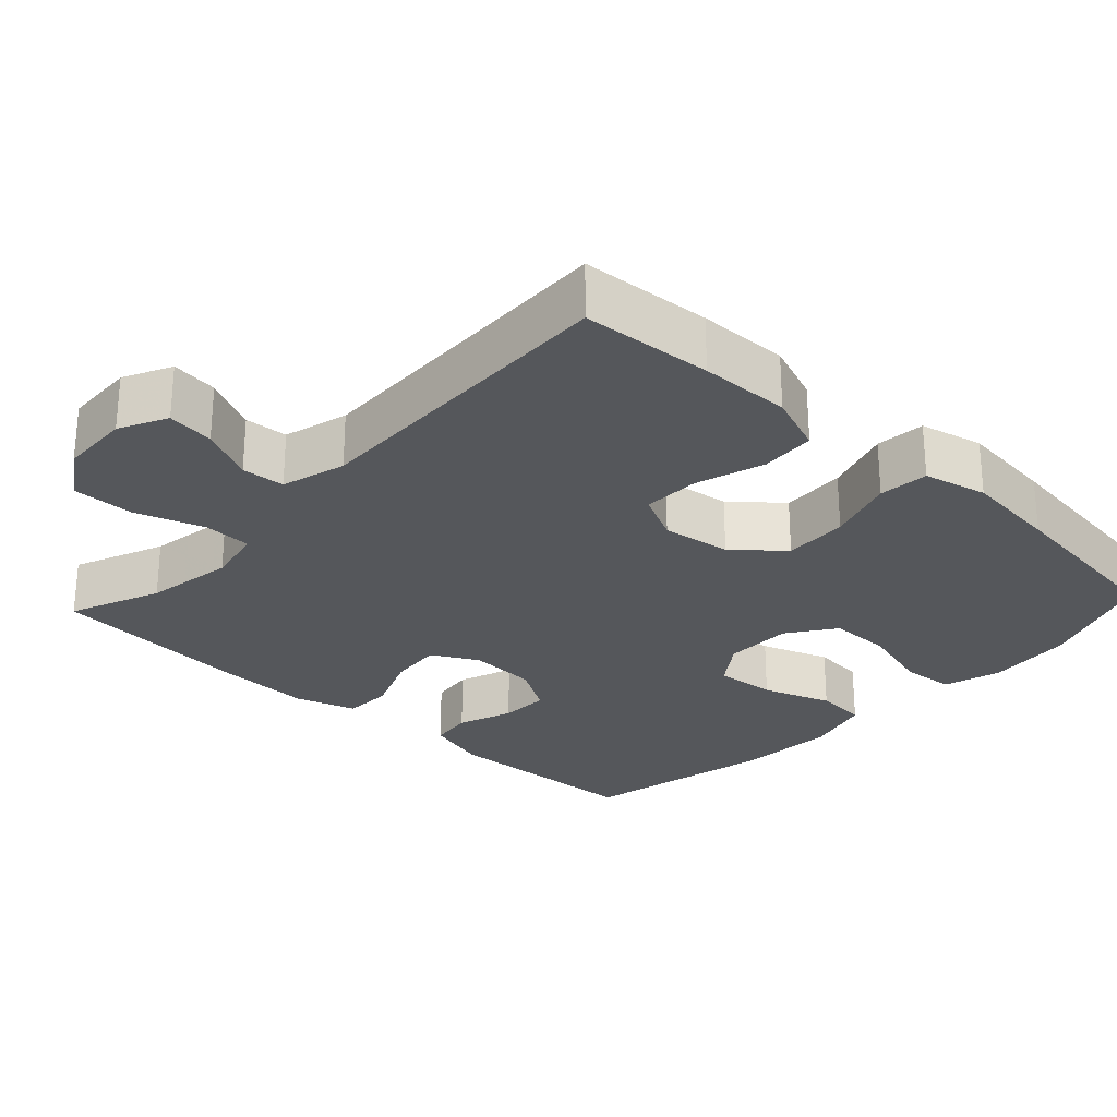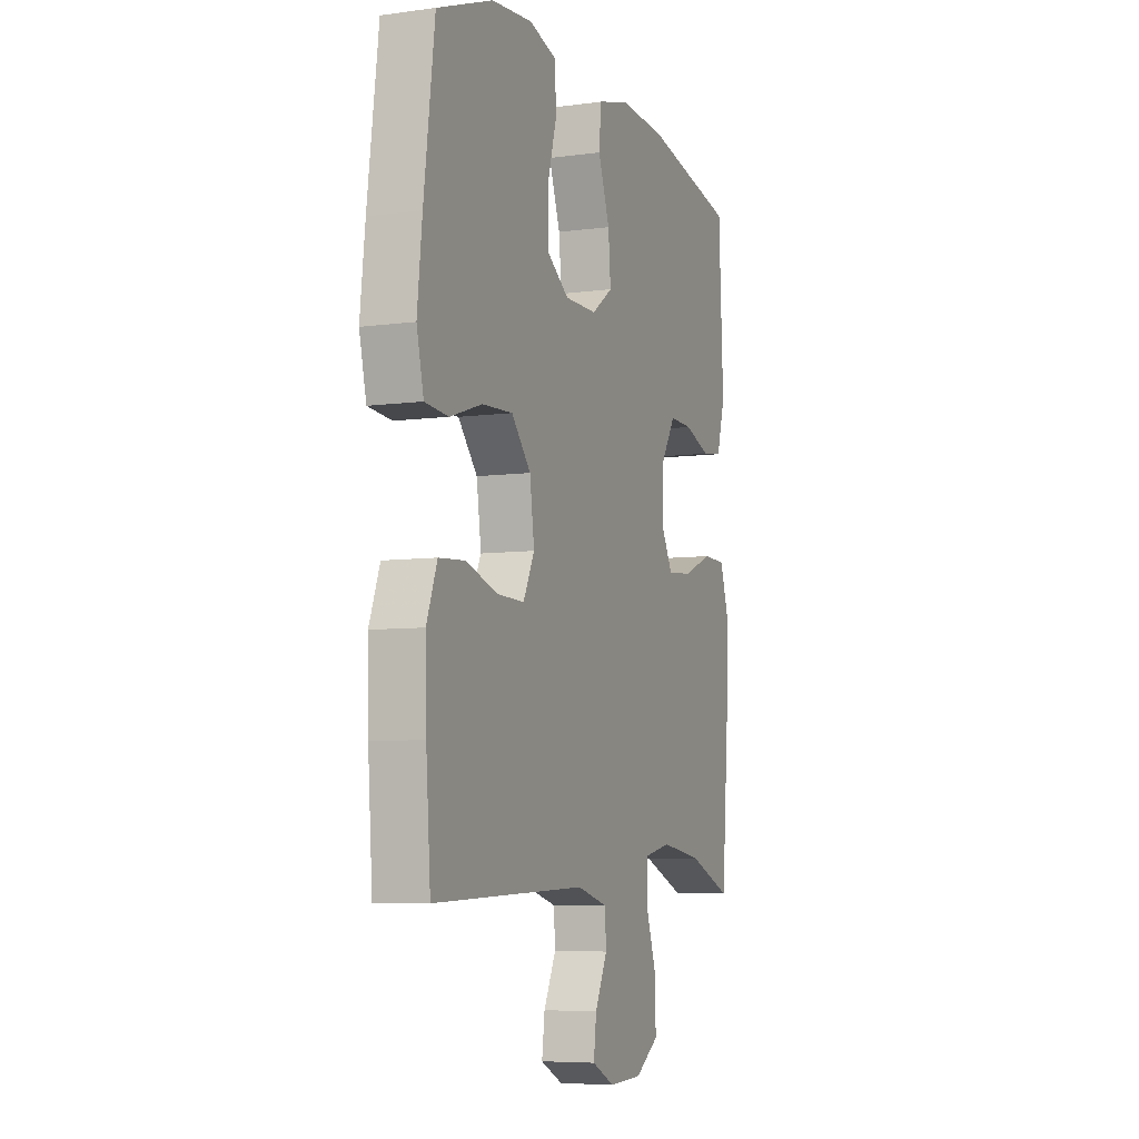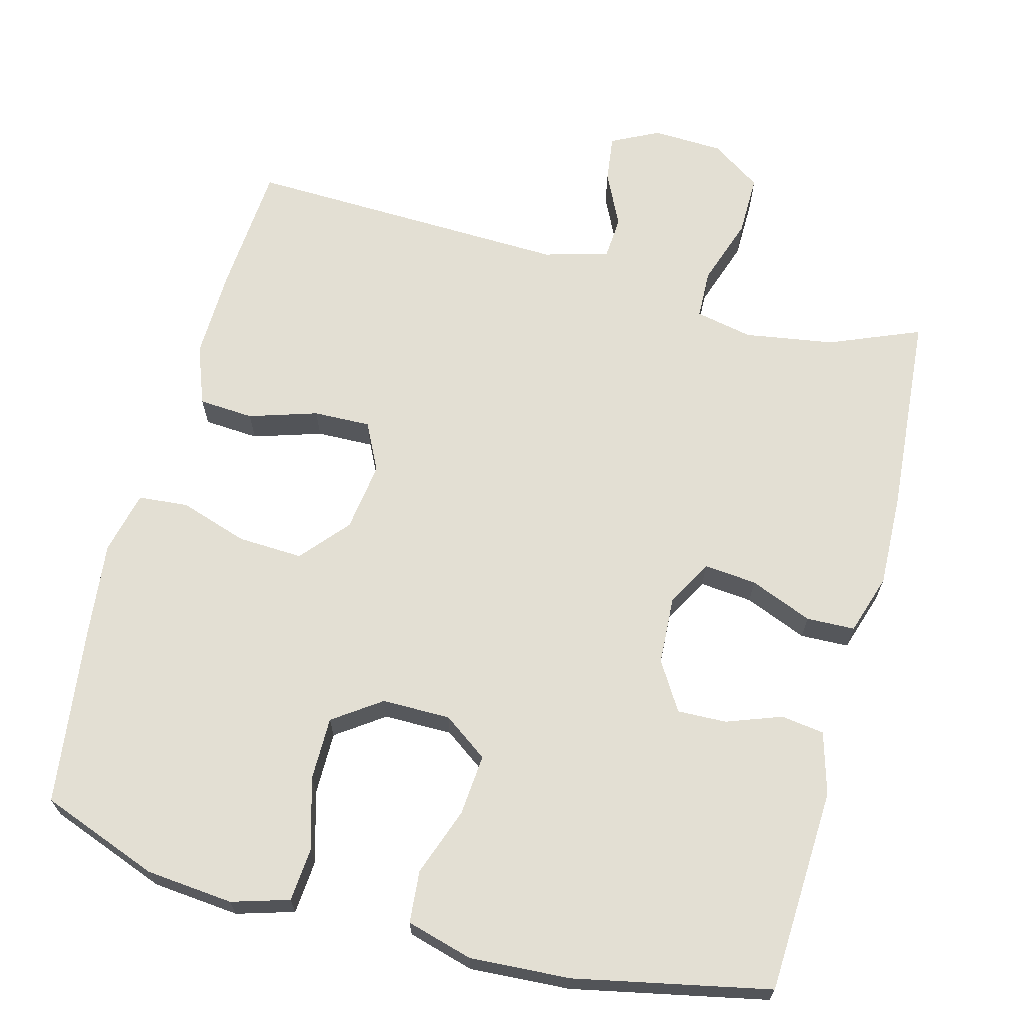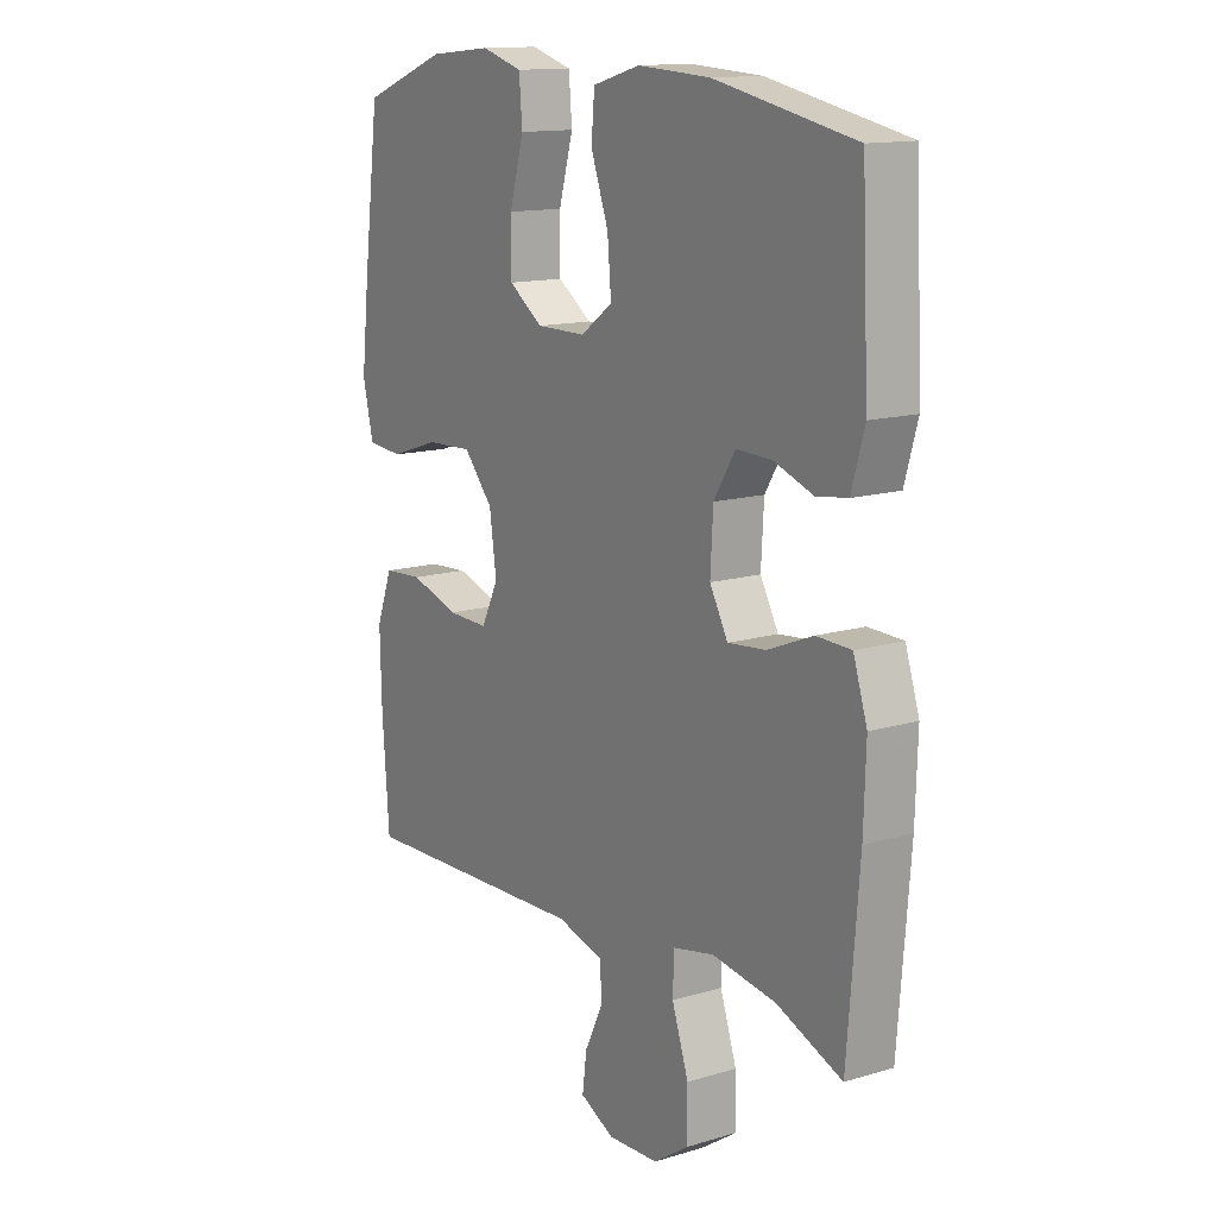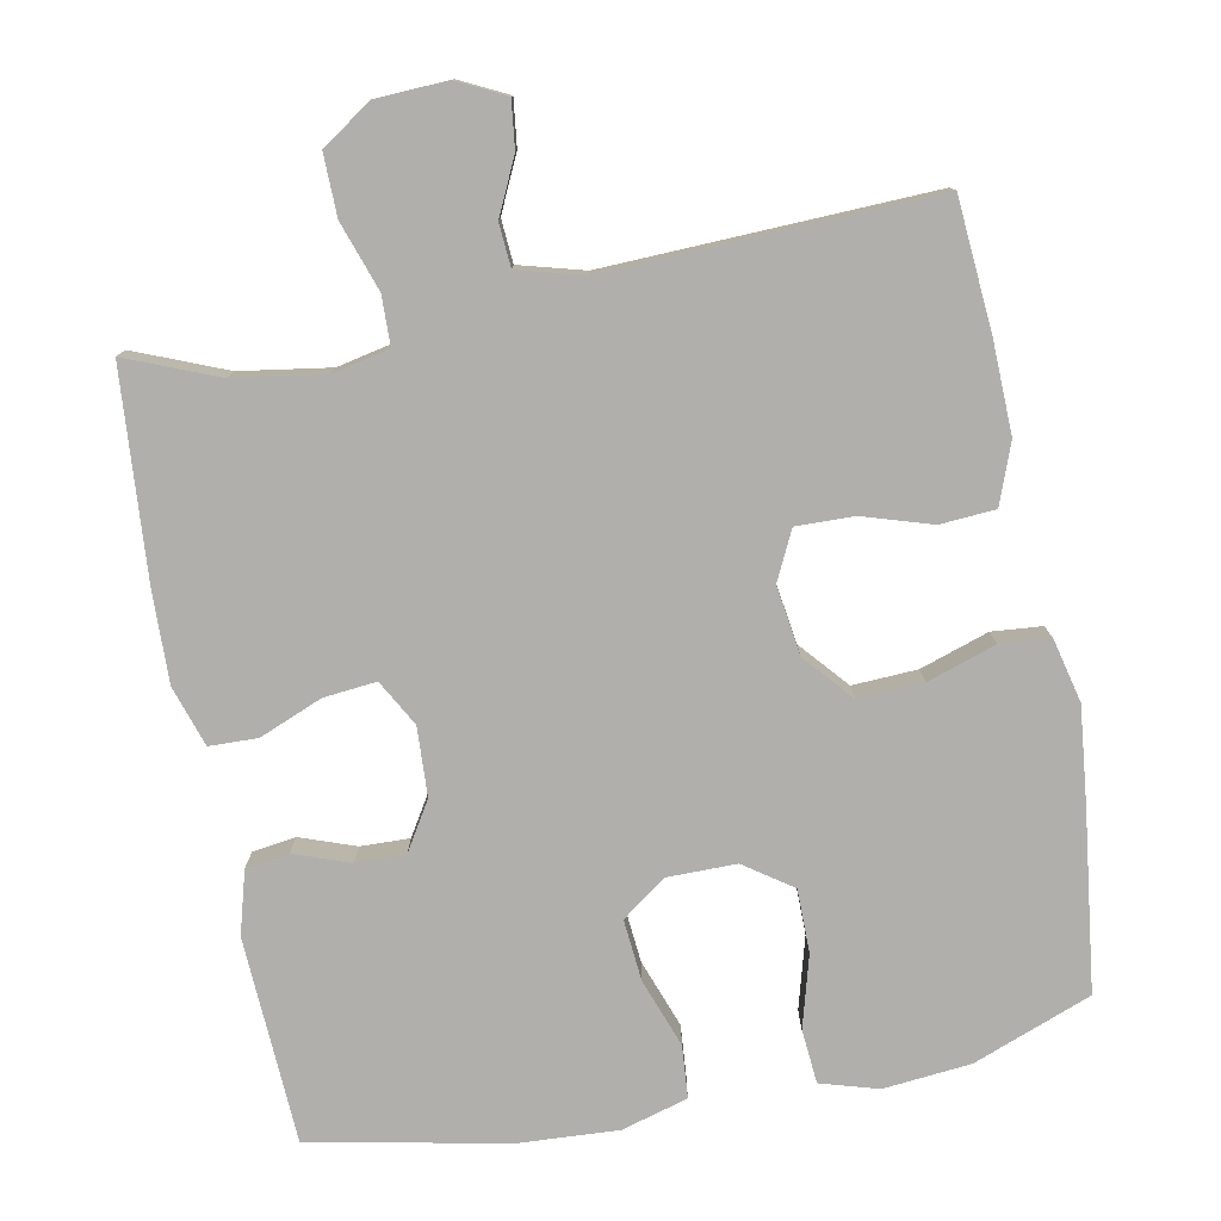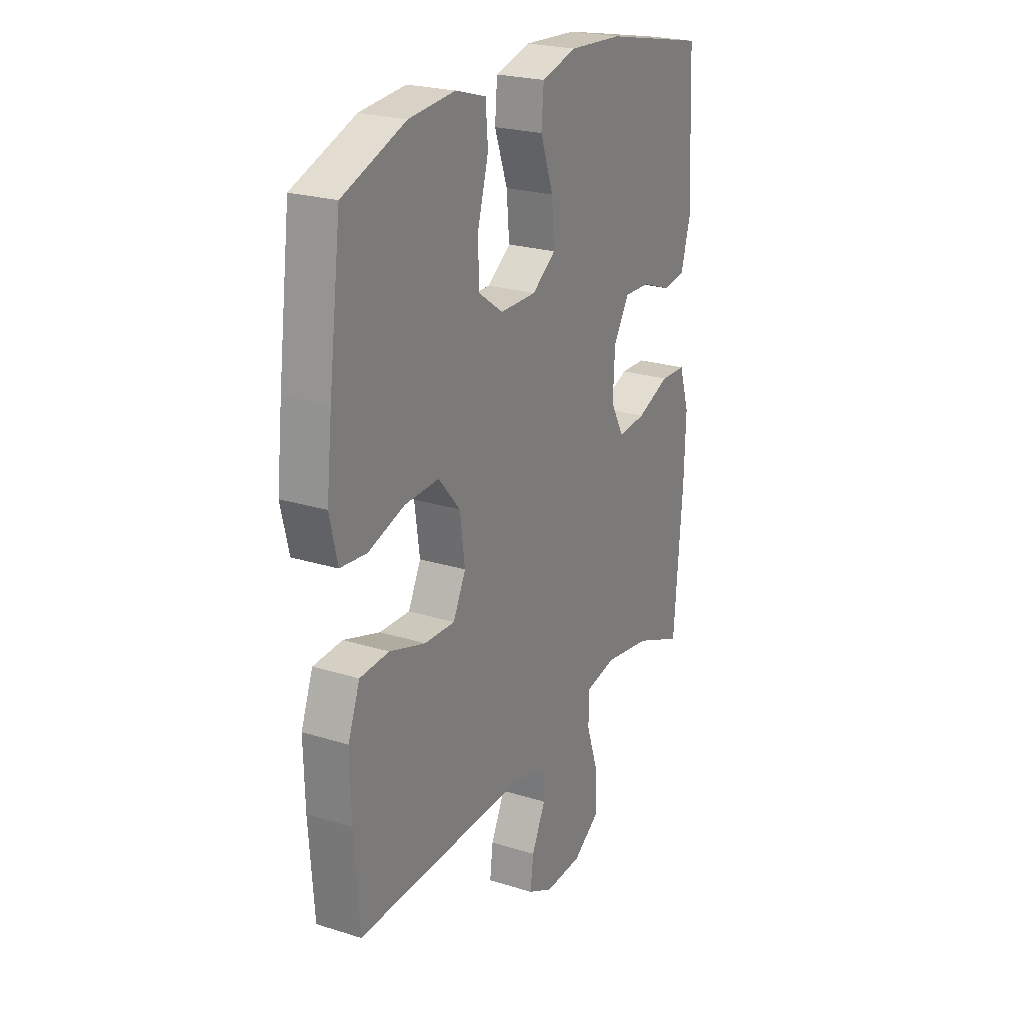
<metadata>
{"format":"obj","ext":"obj","renderer":"f3d","projection":"perspective","resolution":1024,"background":"white","views":[{"elev":-27.0,"azim":-133.0,"up":"+Y"},{"elev":-6.6,"azim":-68.1,"up":"+Z"},{"elev":67.0,"azim":14.8,"up":"+Y"},{"elev":13.7,"azim":56.3,"up":"+Z"},{"elev":-78.1,"azim":-168.9,"up":"+Y"},{"elev":23.3,"azim":-62.1,"up":"+Z"}]}
</metadata>
<code>
v 0.5 0.07 0.5
v 0.513 0.07 0.224
v 0.489 0.07 0.14
v 0.431 0.07 0.132
v 0.357 0.07 0.159
v 0.291 0.07 0.161
v 0.251 0.07 0.096
v 0.246 0.07 0.004
v 0.28 0.07 -0.058
v 0.351 0.07 -0.051
v 0.435 0.07 -0.017
v 0.5 0.07 -0.019
v 0.526 0.07 -0.1
v 0.522 0.07 -0.225
v 0.5 0.07 -0.5
v 0.378 0.07 -0.45
v 0.258 0.07 -0.431
v 0.181 0.07 -0.447
v 0.179 0.07 -0.513
v 0.21 0.07 -0.605
v 0.211 0.07 -0.687
v 0.144 0.07 -0.732
v 0.049 0.07 -0.736
v -0.015 0.07 -0.704
v -0.007 0.07 -0.641
v 0.028 0.07 -0.568
v 0.024 0.07 -0.51
v -0.063 0.07 -0.486
v -0.5 0.07 -0.5
v -0.513 0.07 -0.324
v -0.516 0.07 -0.202
v -0.486 0.07 -0.122
v -0.412 0.07 -0.117
v -0.32 0.07 -0.146
v -0.243 0.07 -0.148
v -0.211 0.07 -0.083
v -0.224 0.07 0.01
v -0.279 0.07 0.074
v -0.366 0.07 0.07
v -0.458 0.07 0.04
v -0.525 0.07 0.046
v -0.545 0.07 0.131
v -0.531 0.07 0.259
v -0.5 0.07 0.5
v -0.341 0.07 0.56
v -0.224 0.07 0.571
v -0.147 0.07 0.548
v -0.141 0.07 0.476
v -0.168 0.07 0.38
v -0.168 0.07 0.295
v -0.104 0.07 0.25
v -0.012 0.07 0.25
v 0.048 0.07 0.293
v 0.041 0.07 0.375
v 0.008 0.07 0.467
v 0.014 0.07 0.537
v 0.103 0.07 0.562
v 0.238 0.07 0.554
v 0.5 0 0.5
v 0.513 0 0.224
v 0.489 0 0.14
v 0.431 0 0.132
v 0.357 0 0.159
v 0.291 0 0.161
v 0.251 0 0.096
v 0.246 0 0.004
v 0.28 0 -0.058
v 0.351 0 -0.051
v 0.435 0 -0.017
v 0.5 0 -0.019
v 0.526 0 -0.1
v 0.522 0 -0.225
v 0.5 0 -0.5
v 0.378 0 -0.45
v 0.258 0 -0.431
v 0.181 0 -0.447
v 0.179 0 -0.513
v 0.21 0 -0.605
v 0.211 0 -0.687
v 0.144 0 -0.732
v 0.049 0 -0.736
v -0.015 0 -0.704
v -0.007 0 -0.641
v 0.028 0 -0.568
v 0.024 0 -0.51
v -0.063 0 -0.486
v -0.5 0 -0.5
v -0.513 0 -0.324
v -0.516 0 -0.202
v -0.486 0 -0.122
v -0.412 0 -0.117
v -0.32 0 -0.146
v -0.243 0 -0.148
v -0.211 0 -0.083
v -0.224 0 0.01
v -0.279 0 0.074
v -0.366 0 0.07
v -0.458 0 0.04
v -0.525 0 0.046
v -0.545 0 0.131
v -0.531 0 0.259
v -0.5 0 0.5
v -0.341 0 0.56
v -0.224 0 0.571
v -0.147 0 0.548
v -0.141 0 0.476
v -0.168 0 0.38
v -0.168 0 0.295
v -0.104 0 0.25
v -0.012 0 0.25
v 0.048 0 0.293
v 0.041 0 0.375
v 0.008 0 0.467
v 0.014 0 0.537
v 0.103 0 0.562
v 0.238 0 0.554
f 54 55 56 57
f 53 54 57 58
f 46 47 48 49
f 46 49 50
f 45 46 50
f 44 45 50
f 43 44 50 51
f 39 40 41 42
f 38 39 42 43
f 31 32 33 34
f 31 34 35
f 28 29 30 31
f 27 28 31 35
f 23 24 25 26
f 23 26 27
f 22 23 27
f 19 20 21 22
f 18 19 22 27
f 13 14 15 16
f 13 16 17
f 10 11 12 13
f 9 10 13 17
f 8 9 17 18
f 2 3 4 5
f 2 5 6
f 53 58 1 2
f 52 53 2 6
f 51 52 6 7
f 38 43 51 7
f 37 38 7 8
f 36 37 8 18
f 18 27 35 36
f 115 114 113 112
f 116 115 112 111
f 107 106 105 104
f 108 107 104
f 108 104 103
f 108 103 102
f 109 108 102 101
f 100 99 98 97
f 101 100 97 96
f 92 91 90 89
f 93 92 89
f 89 88 87 86
f 93 89 86 85
f 84 83 82 81
f 85 84 81
f 85 81 80
f 80 79 78 77
f 85 80 77 76
f 74 73 72 71
f 75 74 71
f 71 70 69 68
f 75 71 68 67
f 76 75 67 66
f 63 62 61 60
f 64 63 60
f 60 59 116 111
f 64 60 111 110
f 65 64 110 109
f 65 109 101 96
f 66 65 96 95
f 76 66 95 94
f 94 93 85 76
f 1 59 60 2
f 2 60 61 3
f 3 61 62 4
f 4 62 63 5
f 5 63 64 6
f 6 64 65 7
f 7 65 66 8
f 8 66 67 9
f 9 67 68 10
f 10 68 69 11
f 11 69 70 12
f 12 70 71 13
f 13 71 72 14
f 14 72 73 15
f 15 73 74 16
f 16 74 75 17
f 17 75 76 18
f 18 76 77 19
f 19 77 78 20
f 20 78 79 21
f 21 79 80 22
f 22 80 81 23
f 23 81 82 24
f 24 82 83 25
f 25 83 84 26
f 26 84 85 27
f 27 85 86 28
f 28 86 87 29
f 29 87 88 30
f 30 88 89 31
f 31 89 90 32
f 32 90 91 33
f 33 91 92 34
f 34 92 93 35
f 35 93 94 36
f 36 94 95 37
f 37 95 96 38
f 38 96 97 39
f 39 97 98 40
f 40 98 99 41
f 41 99 100 42
f 42 100 101 43
f 43 101 102 44
f 44 102 103 45
f 45 103 104 46
f 46 104 105 47
f 47 105 106 48
f 48 106 107 49
f 49 107 108 50
f 50 108 109 51
f 51 109 110 52
f 52 110 111 53
f 53 111 112 54
f 54 112 113 55
f 55 113 114 56
f 56 114 115 57
f 57 115 116 58
f 58 116 59 1

</code>
